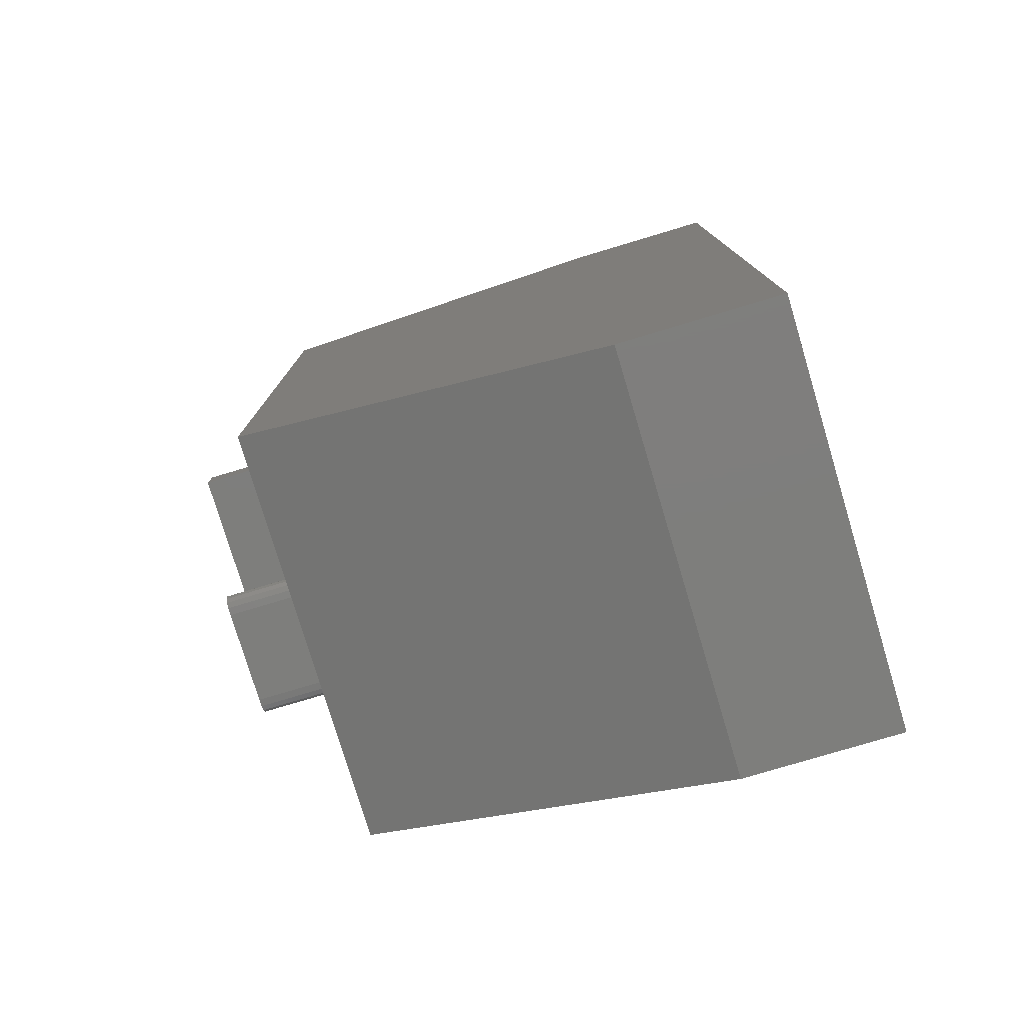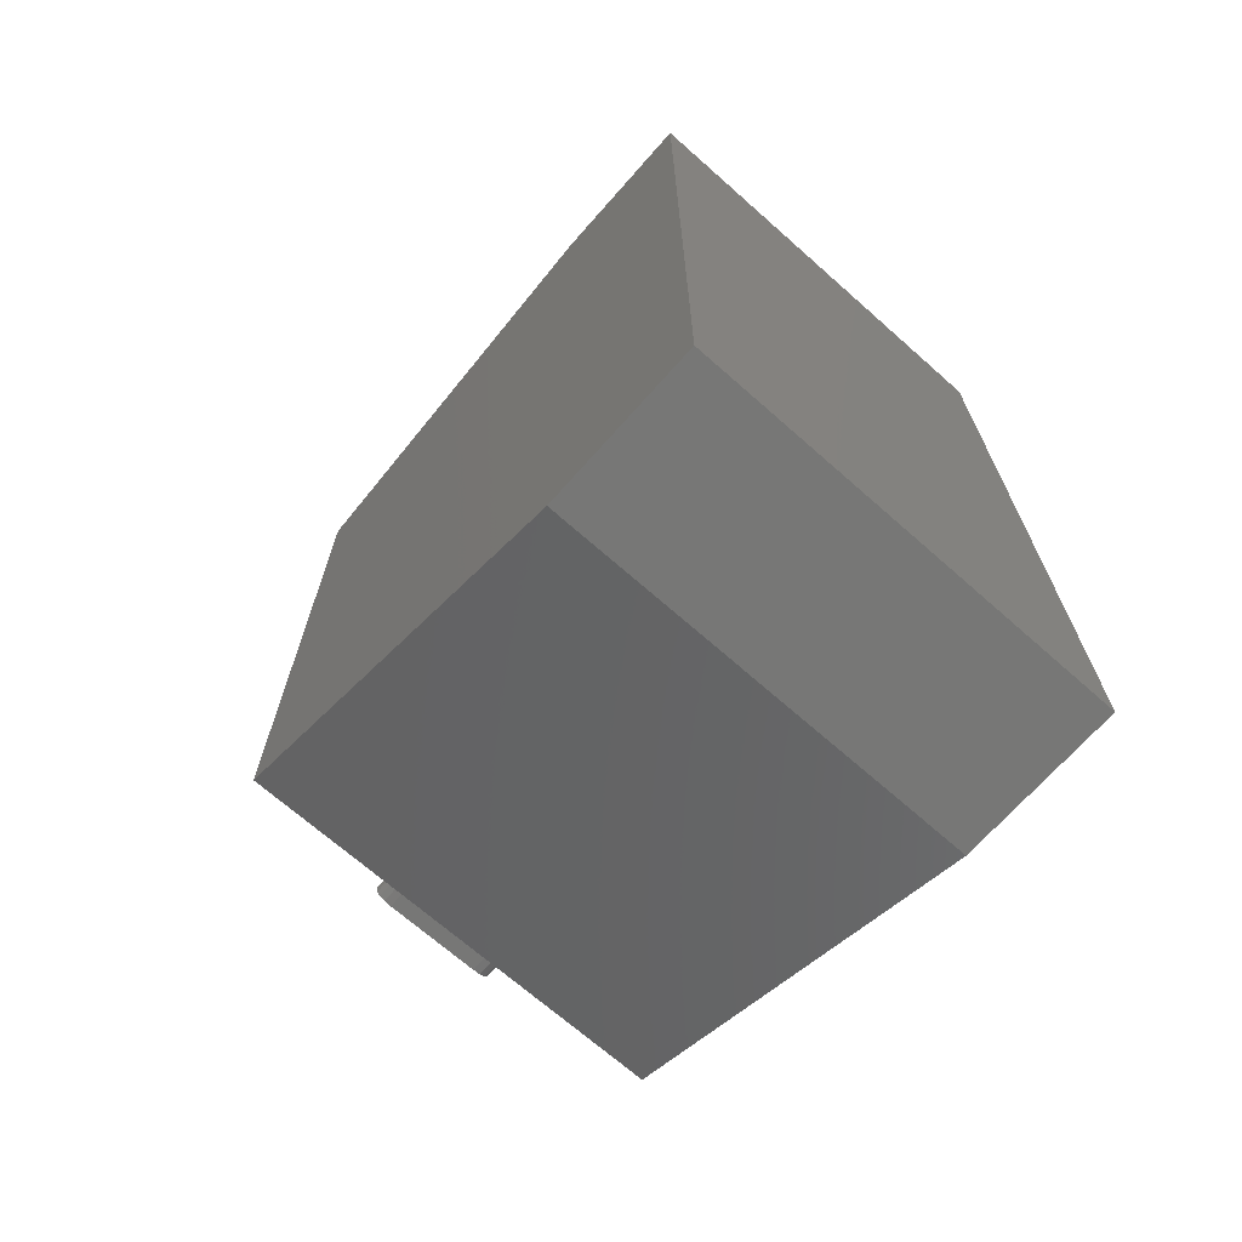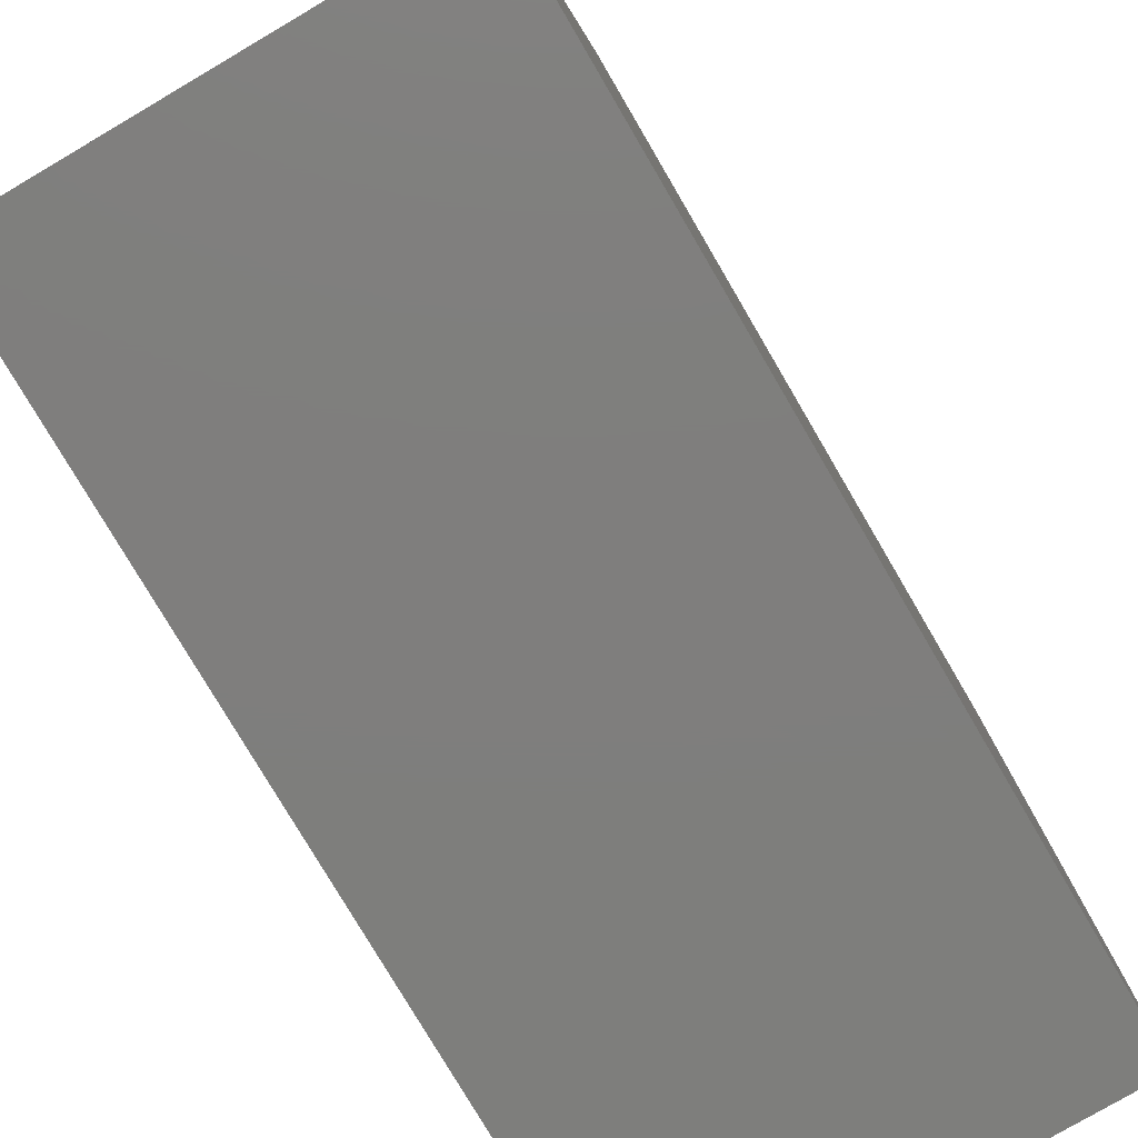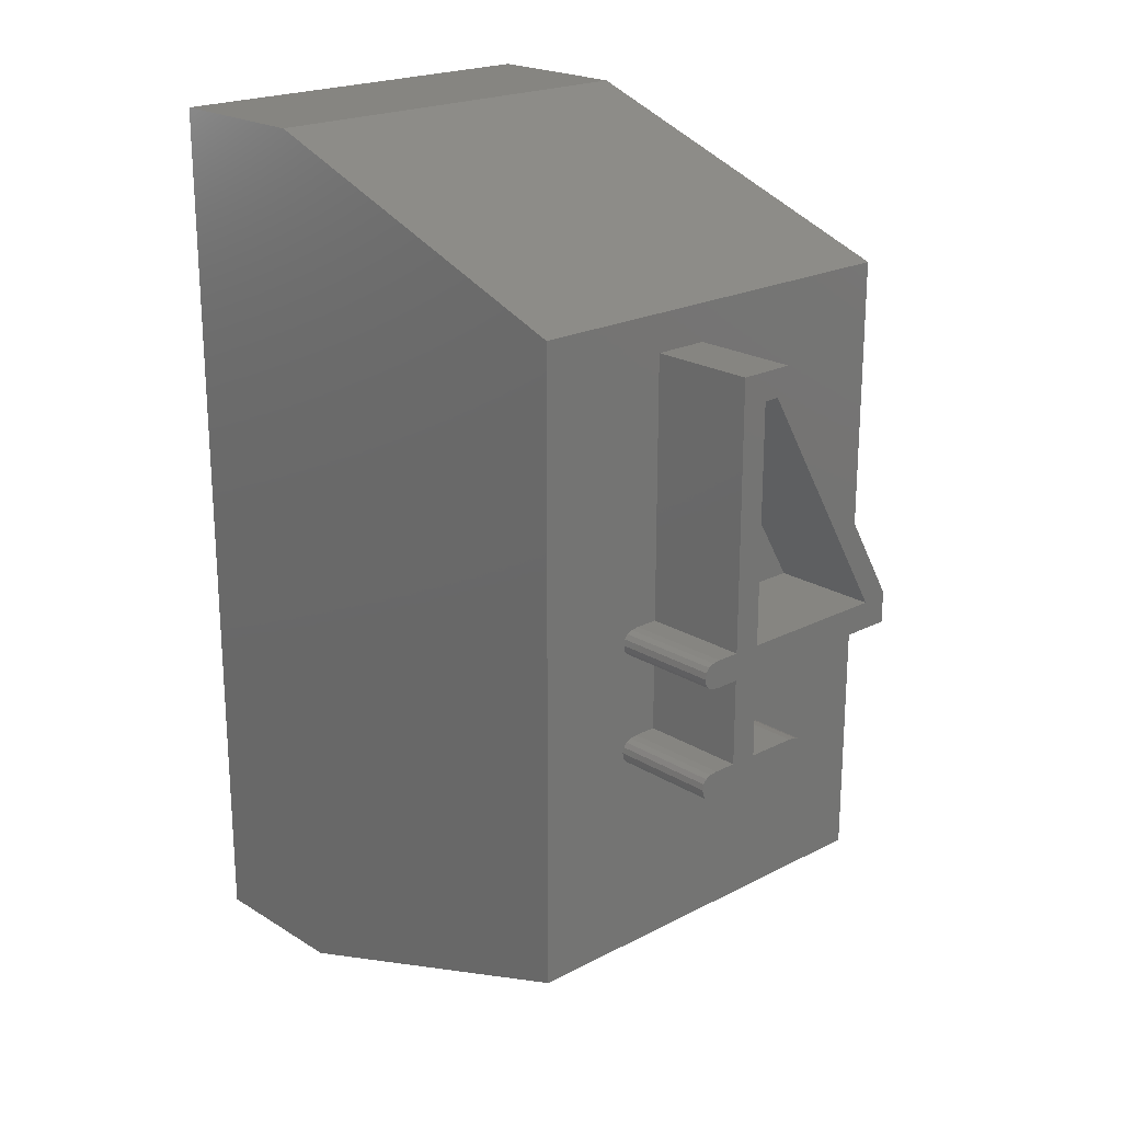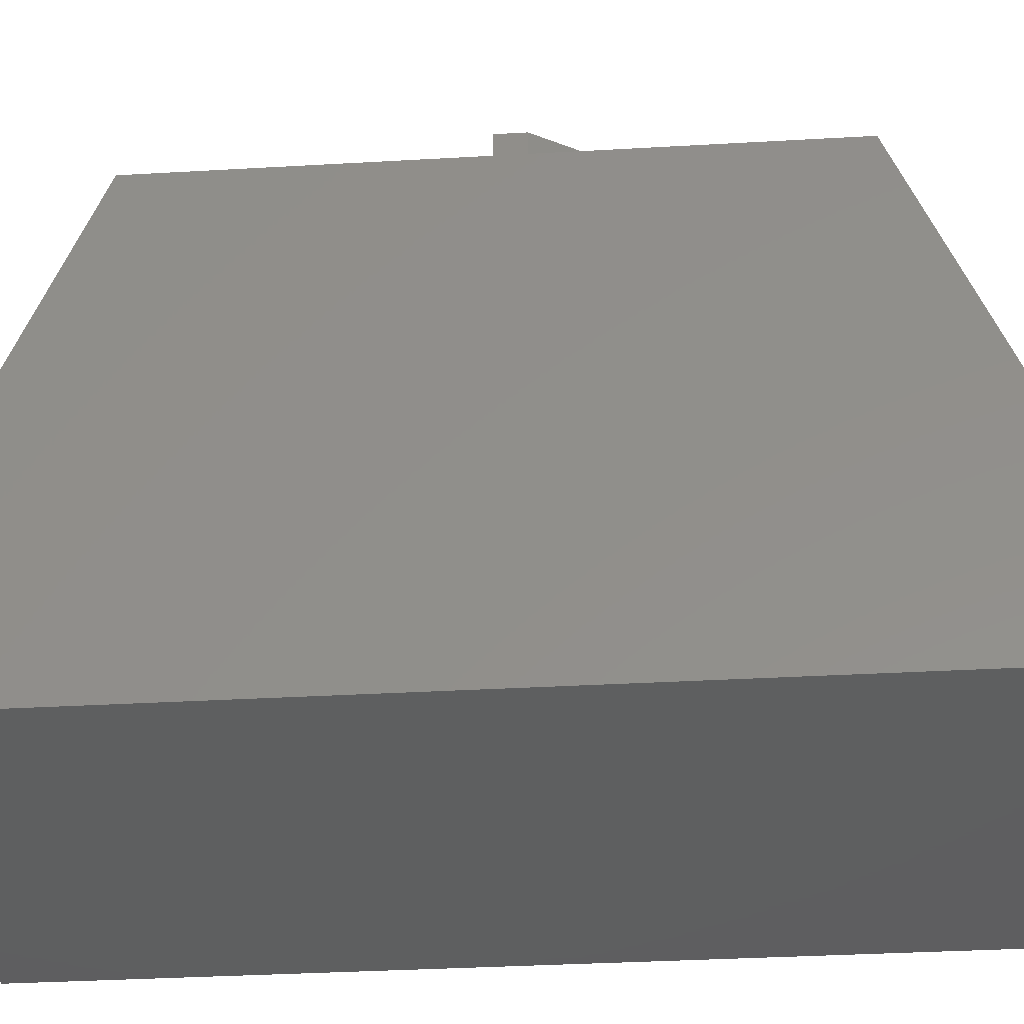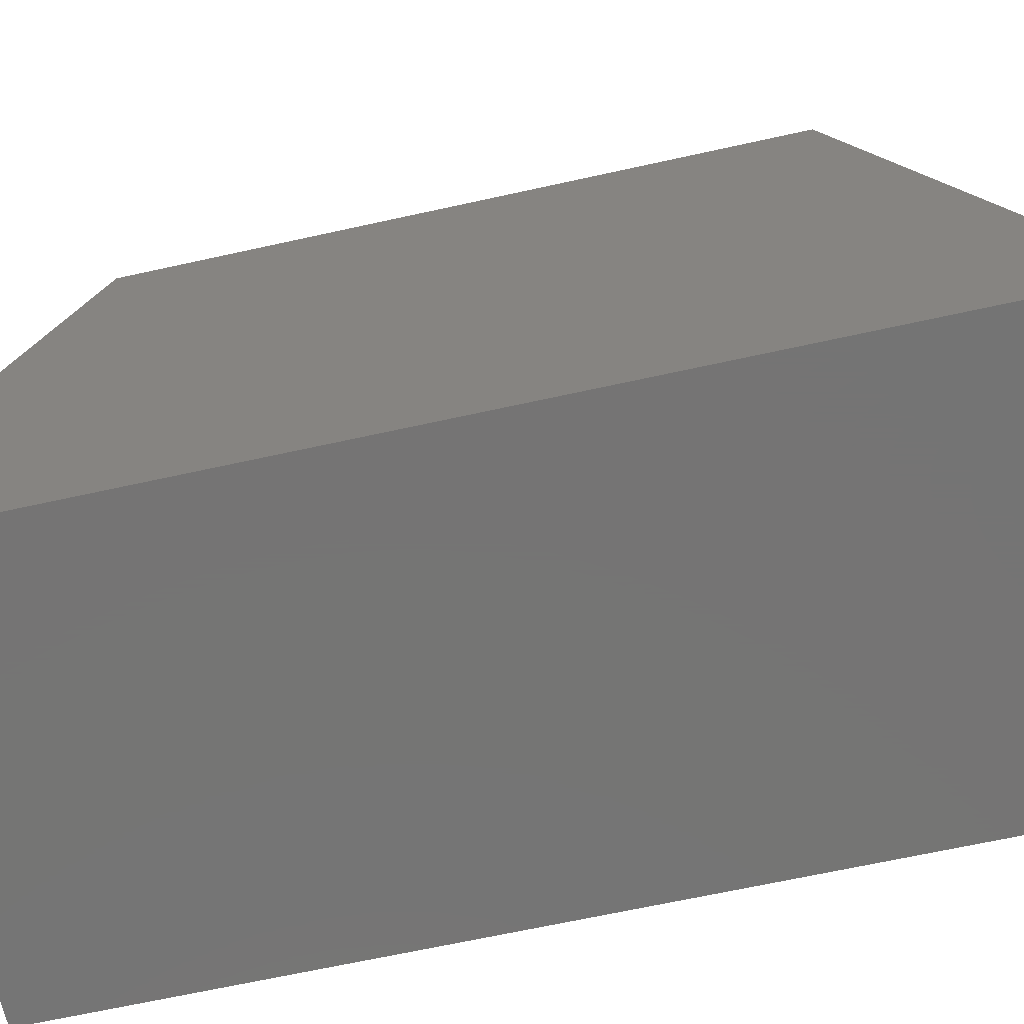
<metadata>
{"format":"stl","ext":"stl","renderer":"f3d","projection":"perspective","resolution":1024,"background":"white","views":[{"elev":-77.9,"azim":106.7,"up":"+Y"},{"elev":-69.3,"azim":138.5,"up":"+Y"},{"elev":-78.2,"azim":-149.6,"up":"+Z"},{"elev":21.2,"azim":-42.6,"up":"+Y"},{"elev":-37.0,"azim":94.2,"up":"+Z"},{"elev":-66.9,"azim":-77.5,"up":"+Z"}]}
</metadata>
<code>
# stl→obj: 92 verts, 180 faces
v -1.512 8.364 10
v -3.633 6.622 10
v -3.612 6.513 10
v -3.697 6.7 10
v -3.802 6.747 10
v -4.9 8.364 10
v -3.95 6.763 10
v -4.9 6.763 10
v 0 14.5 10
v -1.512 8.95 10
v -4.362 13.8 10
v -8 14.5 10
v -5.412 13.8 10
v -5.837 8.877 10
v -5.412 8.877 10
v -5.985 8.86 10
v -6.09 8.811 10
v -6.154 8.729 10
v -8 2.5 10
v -6.175 8.614 10
v 0 2.5 10
v -3.633 6.398 10
v -3.697 6.316 10
v -3.802 6.266 10
v -3.95 6.25 10
v -5.837 6.25 10
v -5.985 6.266 10
v -6.09 6.316 10
v -6.175 6.513 10
v -6.154 6.398 10
v -5.837 8.364 10
v -5.412 6.763 10
v -5.412 8.364 10
v -5.837 6.763 10
v -5.985 8.38 10
v -5.985 6.747 10
v -6.09 8.426 10
v -6.09 6.7 10
v -6.154 8.505 10
v -6.154 6.622 10
v -4.9 8.877 10
v -4.6 13.29 10
v -4.9 13.29 10
v -2 8.877 10
v -8 0 3
v -8 17 3
v -8 17 0
v -8 0 0
v 0 17 0
v 0 17 3
v 0 0 0
v 0 0 3
v -1.512 8.95 11.99
v -2 8.877 11.99
v -1.512 8.364 11.99
v -4.6 13.29 11.99
v -4.362 13.8 11.99
v -4.9 13.29 11.99
v -5.412 8.877 11.99
v -4.9 8.877 11.99
v -4.9 8.364 11.99
v -5.412 13.8 11.99
v -3.697 6.7 11.99
v -3.612 6.513 11.99
v -3.633 6.622 11.99
v -3.802 6.747 11.99
v -3.802 6.266 11.99
v -3.633 6.398 11.99
v -3.697 6.316 11.99
v -3.95 6.763 11.99
v -3.95 6.25 11.99
v -4.9 6.763 11.99
v -5.412 8.364 11.99
v -5.412 6.763 11.99
v -5.837 6.25 11.99
v -5.837 6.763 11.99
v -5.985 6.747 11.99
v -5.985 6.266 11.99
v -6.175 6.513 11.99
v -6.09 6.7 11.99
v -6.154 6.622 11.99
v -6.09 6.316 11.99
v -6.154 6.398 11.99
v -5.837 8.877 11.99
v -5.837 8.364 11.99
v -5.985 8.86 11.99
v -5.985 8.38 11.99
v -6.175 8.614 11.99
v -6.09 8.811 11.99
v -6.154 8.729 11.99
v -6.09 8.426 11.99
v -6.154 8.505 11.99
f 1 2 3
f 1 4 2
f 1 5 4
f 6 5 1
f 5 6 7
f 7 6 8
f 1 9 10
f 9 11 10
f 12 11 9
f 13 14 15
f 13 16 14
f 13 17 16
f 12 17 13
f 17 12 18
f 19 20 12
f 18 12 20
f 11 12 13
f 9 1 21
f 22 1 3
f 1 22 21
f 23 21 22
f 24 21 23
f 25 21 24
f 19 25 26
f 19 26 27
f 19 27 28
f 20 19 29
f 25 19 21
f 30 19 28
f 29 19 30
f 31 32 33
f 31 34 32
f 35 34 31
f 35 36 34
f 37 36 35
f 37 38 36
f 39 38 37
f 39 40 38
f 20 40 39
f 40 20 29
f 41 42 43
f 42 41 44
f 45 46 47
f 46 45 12
f 45 47 48
f 12 45 19
f 49 46 50
f 46 49 47
f 48 49 51
f 49 48 47
f 52 50 9
f 52 9 21
f 50 52 49
f 49 52 51
f 45 21 19
f 21 45 52
f 48 52 45
f 52 48 51
f 50 12 9
f 12 50 46
f 53 54 55
f 56 53 57
f 53 56 54
f 57 58 56
f 59 60 58
f 60 59 61
f 59 58 62
f 62 58 57
f 61 54 60
f 54 61 55
f 63 64 65
f 64 63 66
f 67 64 66
f 64 67 68
f 68 67 69
f 70 67 66
f 70 71 67
f 72 71 70
f 73 61 59
f 61 73 72
f 74 72 73
f 75 72 74
f 75 74 76
f 72 75 71
f 77 75 76
f 77 78 75
f 79 77 80
f 77 79 78
f 79 80 81
f 78 79 82
f 82 79 83
f 84 73 59
f 84 85 73
f 86 85 84
f 86 87 85
f 88 86 89
f 86 88 87
f 88 89 90
f 87 88 91
f 91 88 92
f 28 78 82
f 78 28 27
f 28 83 30
f 83 28 82
f 30 79 29
f 79 30 83
f 29 81 40
f 81 29 79
f 40 80 38
f 80 40 81
f 36 80 77
f 80 36 38
f 34 77 76
f 77 34 36
f 32 76 74
f 76 32 34
f 32 73 33
f 73 32 74
f 31 73 85
f 73 31 33
f 35 85 87
f 85 35 31
f 37 87 91
f 87 37 35
f 37 92 39
f 92 37 91
f 39 88 20
f 88 39 92
f 20 90 18
f 90 20 88
f 18 89 17
f 89 18 90
f 16 89 86
f 89 16 17
f 14 86 84
f 86 14 16
f 15 84 59
f 84 15 14
f 15 62 13
f 62 15 59
f 11 62 57
f 62 11 13
f 53 11 57
f 11 53 10
f 55 10 53
f 10 55 1
f 6 55 61
f 55 6 1
f 72 6 61
f 6 72 8
f 7 72 70
f 72 7 8
f 5 70 66
f 70 5 7
f 4 66 63
f 66 4 5
f 65 4 63
f 4 65 2
f 64 2 65
f 2 64 3
f 68 3 64
f 3 68 22
f 69 22 68
f 22 69 23
f 24 69 67
f 69 24 23
f 25 67 71
f 67 25 24
f 26 71 75
f 71 26 25
f 27 75 78
f 75 27 26
f 44 56 42
f 56 44 54
f 43 56 58
f 56 43 42
f 60 43 58
f 43 60 41
f 44 60 54
f 60 44 41

</code>
